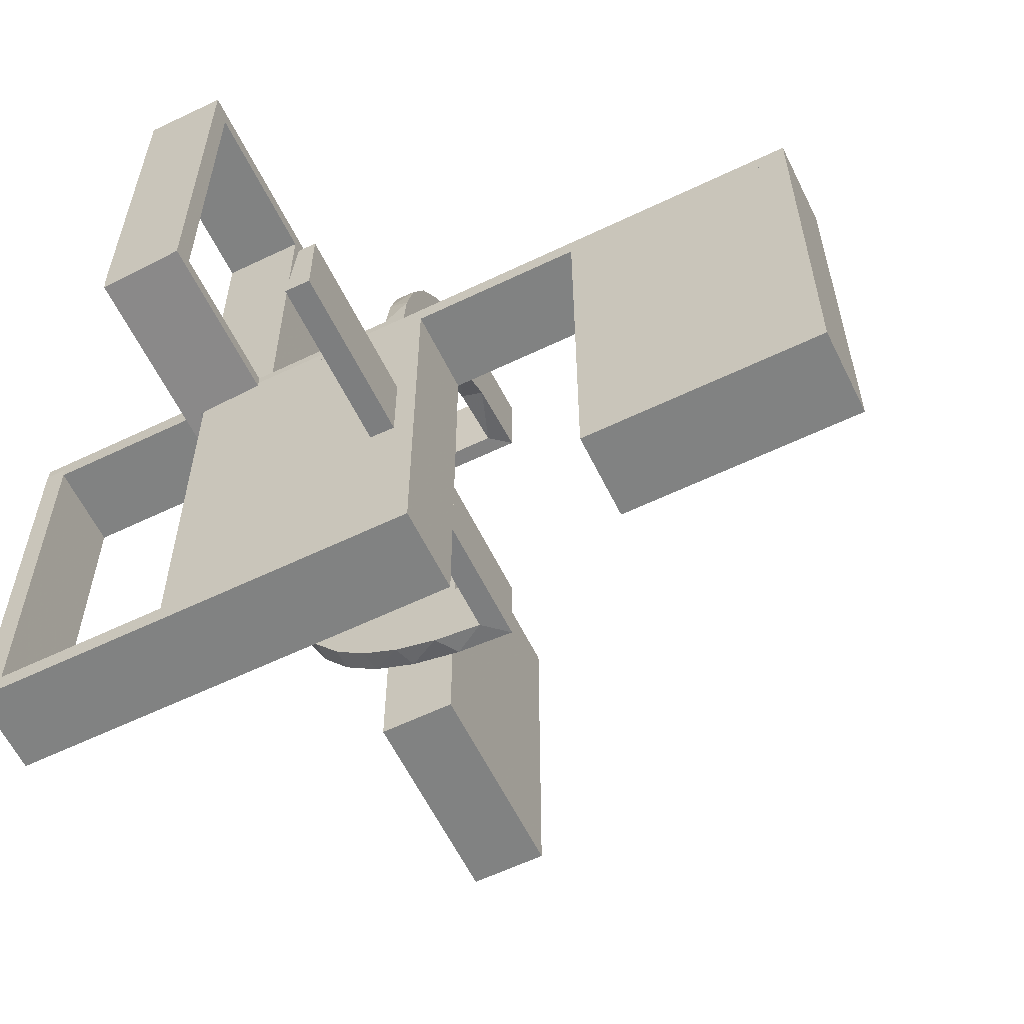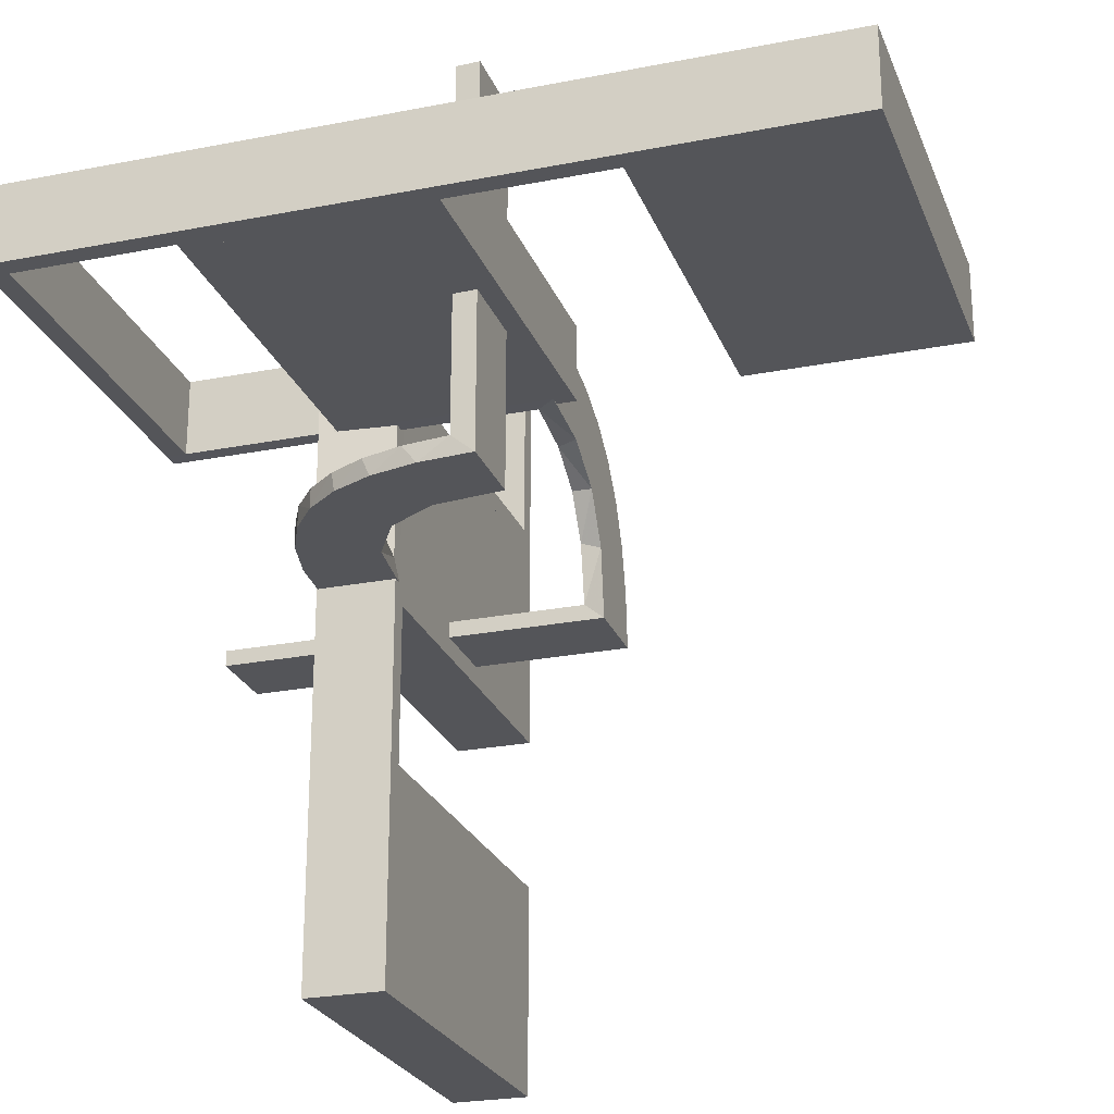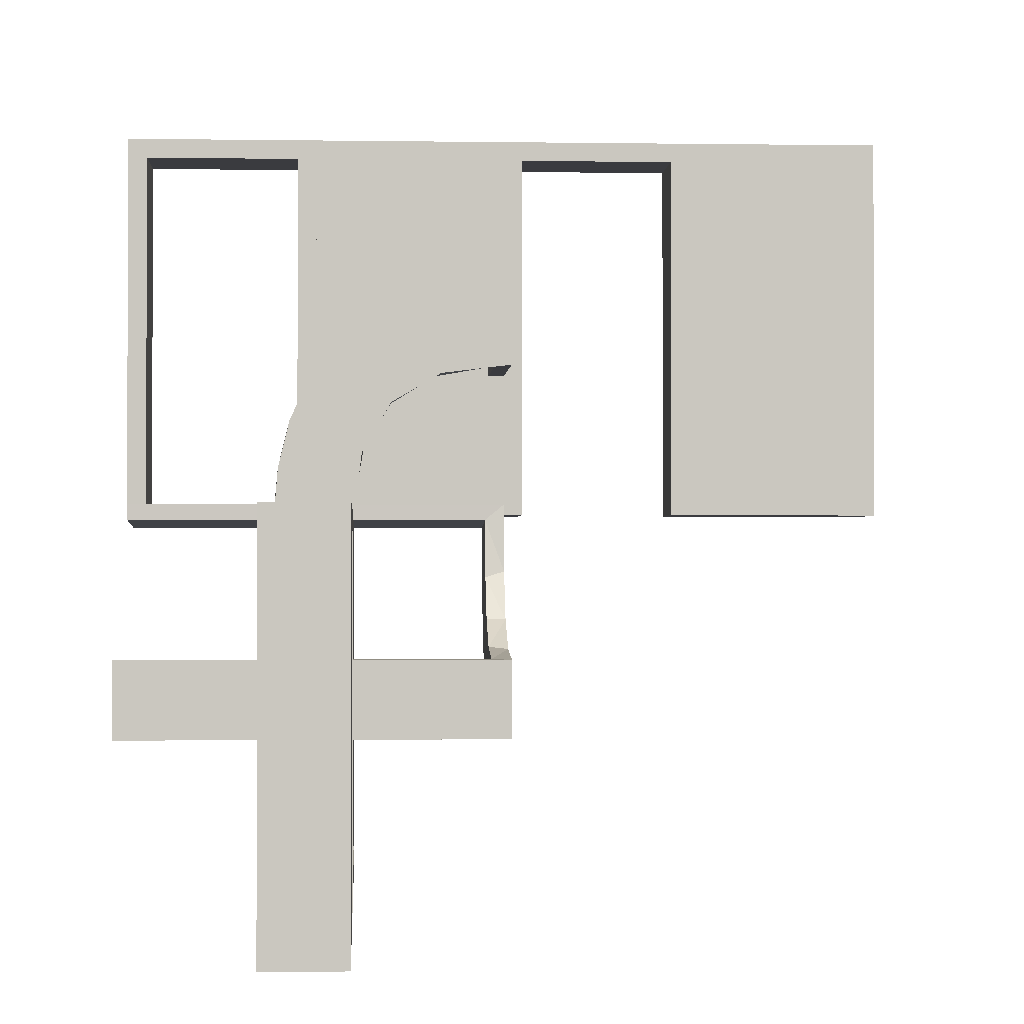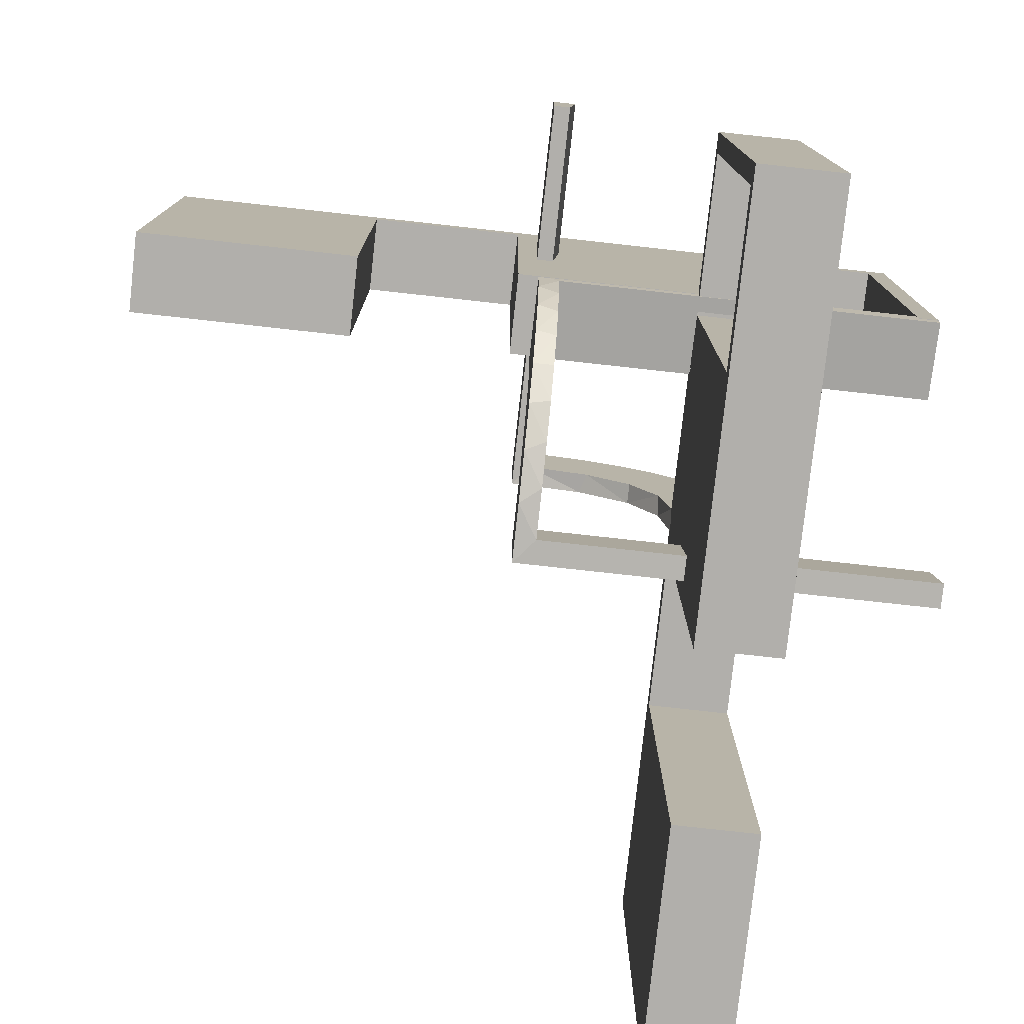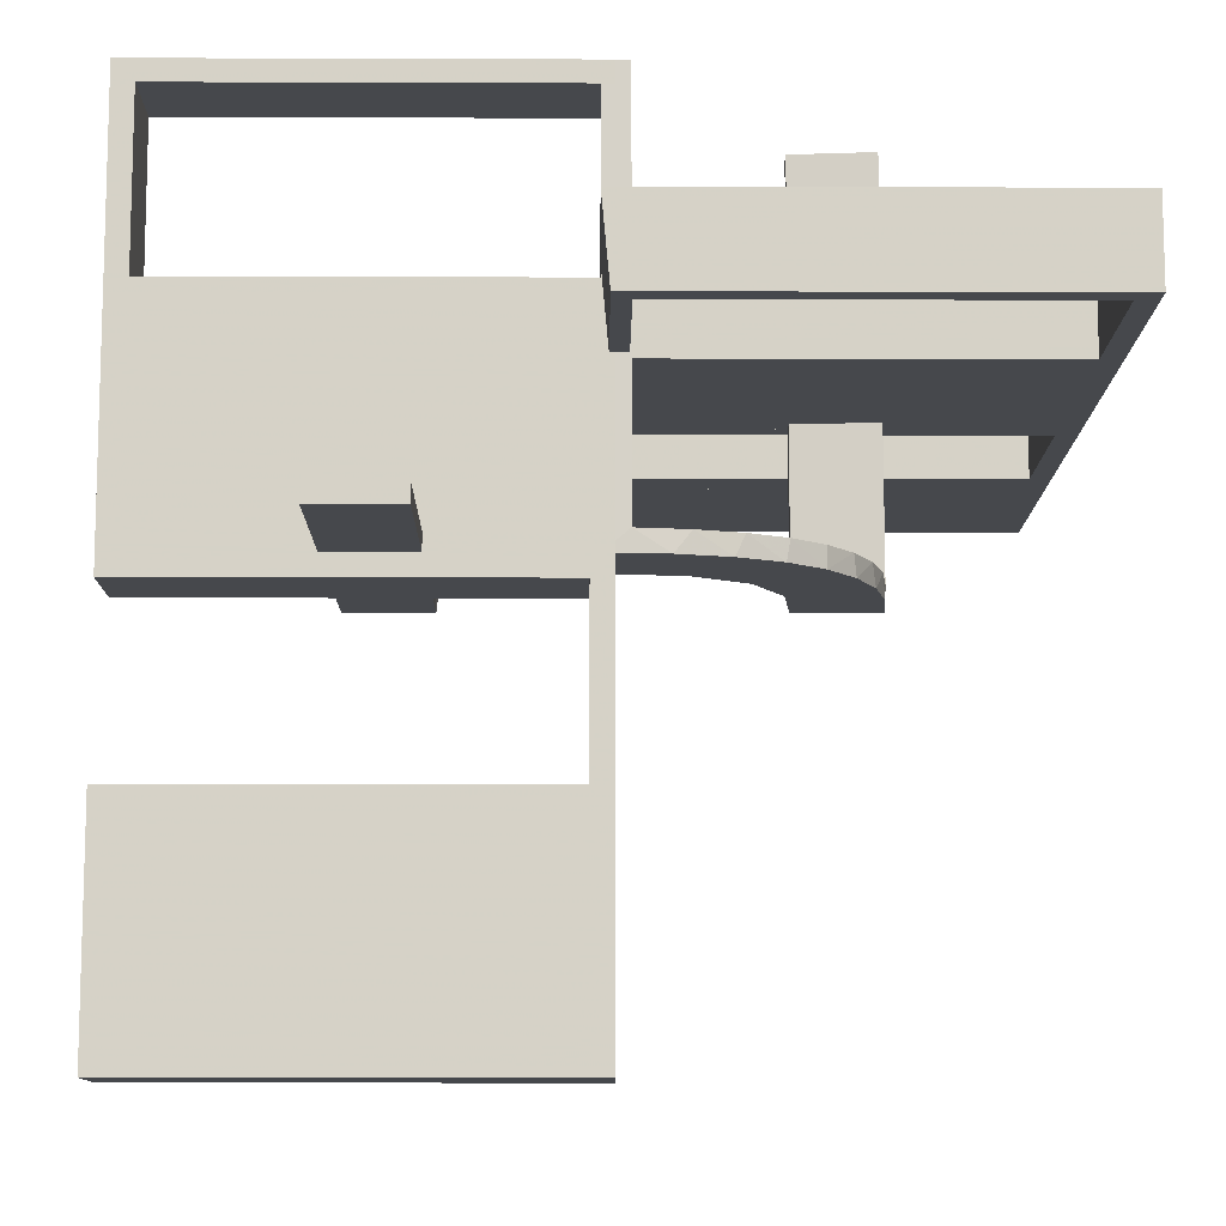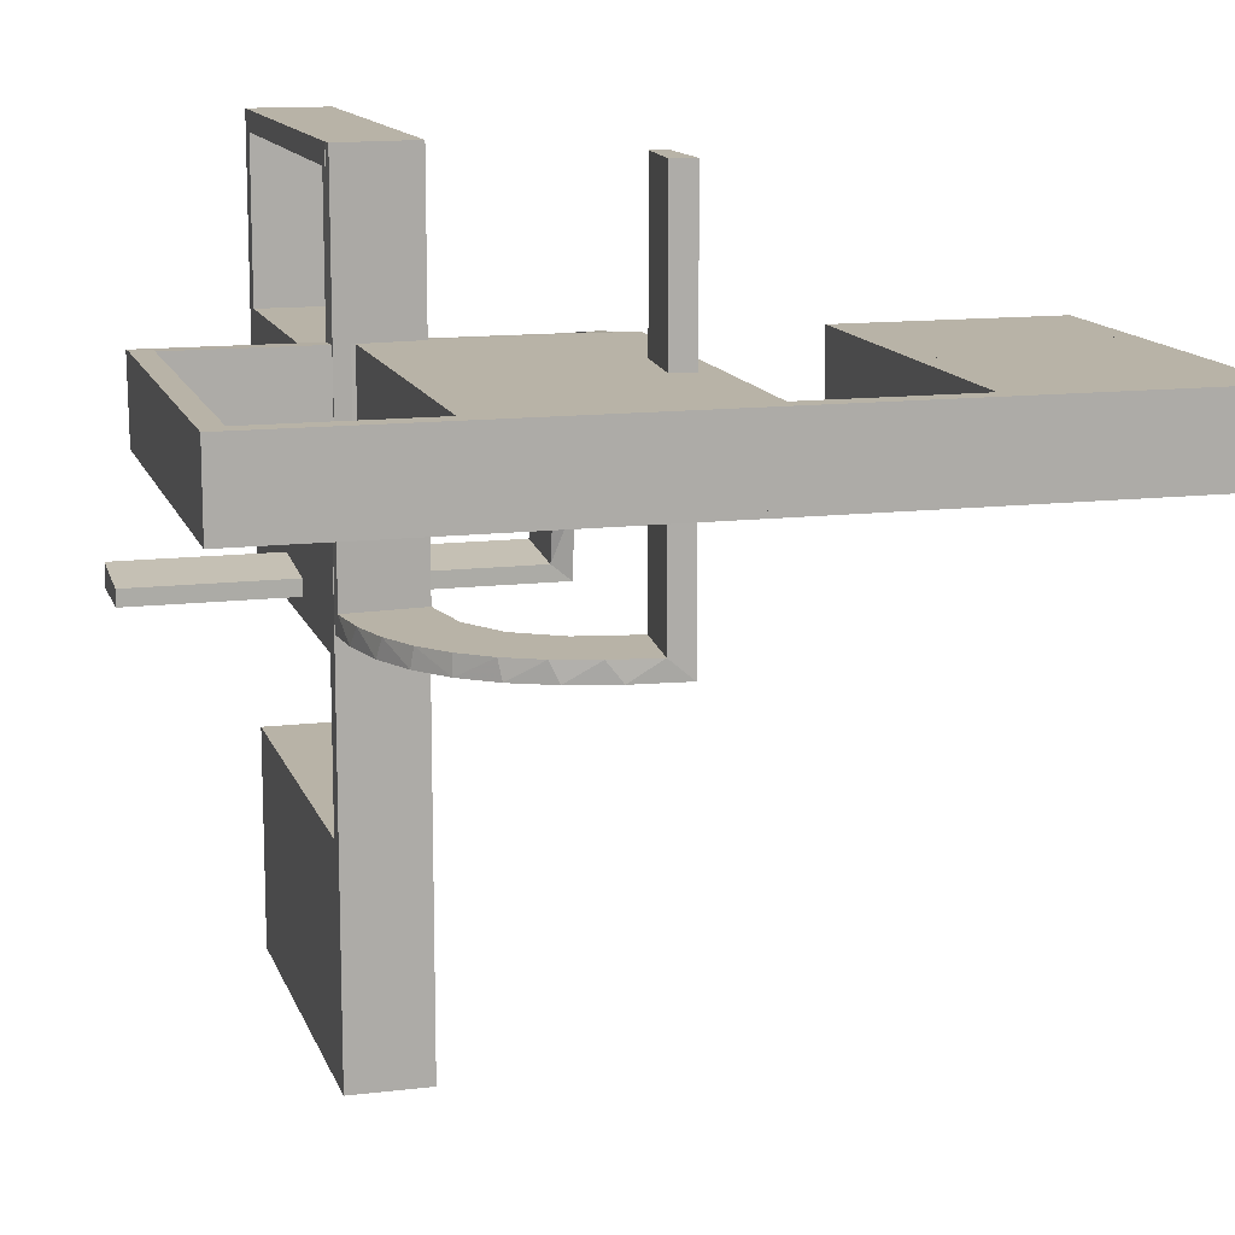
<metadata>
{"format":"obj","ext":"obj","renderer":"f3d","projection":"perspective","resolution":1024,"background":"white","views":[{"elev":-60.6,"azim":-63.9,"up":"+Z"},{"elev":-24.6,"azim":17.9,"up":"+Y"},{"elev":-1.2,"azim":-3.2,"up":"+Z"},{"elev":-78.2,"azim":173.7,"up":"+Z"},{"elev":-11.2,"azim":-90.5,"up":"+Y"},{"elev":12.9,"azim":-15.4,"up":"+Y"}]}
</metadata>
<code>
v 0 0 0.1861
v 0 0 -0.2861
v 0 0 0.2861
v 0 0 -0.1861
v 0 0.2796 -0.1157
v 0 0.1296 -0.2657
v 0 0.25 0.2861
v 0 0.06937 -0.2805
v 0 0.1521 -0.1383
v 0 0.1891 -0.07522
v 0 0.5 0.1861
v 0 0.5 0.2861
v 0 0.2558 -0.1669
v 0 0.3 0
v 0 0.3 0.5
v 0 0.3 0.01389
v 0 0.1808 -0.2419
v 0 0.2944 -0.05548
v 0 0.2 0
v 0 0.2 0.5
v 0 0.2 0.01389
v 0 0.2229 -0.209
v 0 0.08911 -0.1752
v 0.475 0.3 0
v 0.475 0.3 0.475
v 0.475 0.2 0
v 0.475 0.2 0.475
v -0.02957 0.5 0.2849
v -0.02957 0.025 0.2849
v -0.02957 0.2625 0.2849
v -0.1296 0 0.2657
v -0.1999 0.5 0.006515
v -0.1999 0.3417 0.006515
v -0.1999 0.1833 0.006515
v -0.1999 0.025 0.006515
v -0.1521 0 0.1383
v -0.1521 0.025 0.1383
v -0.1855 0.025 0.2389
v -0.225 0.3 0
v -0.225 0.3 0.475
v -0.225 0.2 0
v -0.225 0.2 0.475
v -0.09678 0.025 0.1726
v 0.25 0.3 0
v 0.25 0.3 0.5
v 0.25 0.2 0
v 0.25 0.2 0.5
v -0.3417 0.1999 -0.006515
v -0.3417 0.02041 -0.186
v -0.1865 0.025 0.08288
v -0.275 0.3 0
v -0.275 0.3 0.475
v -0.275 0.2 0
v -0.275 0.2 0.475
v -0.2558 0 0.1669
v -0.2755 0.025 0.127
v -0.2229 0 0.209
v -0.2229 0.025 0.209
v -0.1808 0 0.2419
v 0.025 0.3 0
v 0.025 0.3 0.475
v 0.025 0.2 0
v 0.025 0.2 0.475
v -0.2908 0.025 0.075
v -0.5 0 -0.2861
v -0.5 0 -0.1861
v -0.5 0.2988 -0.01568
v -0.5 0.02957 -0.2849
v -0.5 0.1999 -0.006515
v -0.5 0.3 0
v -0.5 0.3 0.5
v -0.5 0.3 0.01389
v -0.5 0.2 0
v -0.5 0.2 0.5
v -0.5 0.2 0.01389
v -0.5 0.02041 -0.186
v 0.5 0.3 0
v 0.5 0.3 0.5
v 0.5 0.2 0
v 0.5 0.2 0.5
v -0.1409 0.025 0.2616
v -0.025 0.1865 -0.08288
v -0.025 0.2988 -0.01568
v -0.025 0.2528 -0.1716
v -0.025 0.08889 -0.2769
v -0.025 0.02957 -0.2849
v -0.025 0.1521 -0.1383
v -0.025 0.1999 -0.006515
v -0.025 0.1409 -0.2616
v -0.025 0.2755 -0.127
v -0.025 0.3 0
v -0.025 0.3 0.475
v -0.025 0.1855 -0.2389
v -0.025 0.2908 -0.075
v -0.025 0.09678 -0.1726
v -0.025 0.2 0
v -0.025 0.2 0.475
v -0.025 0.02041 -0.186
v -0.025 0.2229 -0.209
v -0.08889 0.025 0.2769
v -0.2528 0.025 0.1716
v -0.08911 0 0.1752
v -0.2625 0.2988 -0.01568
v -0.2625 0.02957 -0.2849
v -0.2988 0.5 0.01568
v -0.2988 0.025 0.01568
v -0.2988 0.2625 0.01568
v -0.2 0 0
v -0.2 0 -0.01389
v -0.2 0 -0.5
v -0.2 -0.275 -0.025
v -0.2 -0.275 -0.5
v -0.2 -0.475 -0.025
v -0.2 -0.475 -0.5
v -0.2 -0.225 -0.025
v -0.2 -0.225 -0.5
v -0.2 0.25 0
v -0.2 0.25 -0.01389
v -0.2 0.25 -0.5
v -0.2 0.025 0
v -0.2 0.025 -0.475
v -0.2 -0.5 0
v -0.2 -0.5 -0.5
v -0.2 0.5 0
v -0.2 0.5 -0.01389
v -0.2 0.5 -0.5
v -0.2 -0.025 -0.025
v -0.2 -0.025 -0.5
v -0.2 -0.25 0
v -0.2 -0.25 -0.5
v -0.2 0.225 0
v -0.2 0.225 -0.475
v -0.2 0.475 0
v -0.2 0.475 -0.475
v -0.2 0.275 0
v -0.2 0.275 -0.475
v 0.275 0.3 0
v 0.275 0.3 0.475
v 0.275 0.2 0
v 0.275 0.2 0.475
v -0.1891 0 0.07522
v -0.06937 0 0.2805
v -0.25 0 -0.2861
v -0.25 0.3 0
v -0.25 0.3 0.5
v -0.25 0.2 0
v -0.25 0.2 0.5
v -0.25 0.2 0.01389
v -0.1833 0.1999 -0.006515
v -0.1833 0.02041 -0.186
v 0.225 0.3 0
v 0.225 0.3 0.475
v 0.225 0.2 0
v 0.225 0.2 0.475
v -0.3 0 0
v -0.3 0 -0.01389
v -0.3 0 -0.5
v -0.3 -0.275 -0.025
v -0.3 -0.275 -0.5
v -0.3 -0.475 -0.025
v -0.3 -0.475 -0.5
v -0.3 -0.225 -0.025
v -0.3 -0.225 -0.5
v -0.3 0.25 0
v -0.3 0.25 -0.5
v -0.3 0.025 0
v -0.3 0.025 -0.475
v -0.3 -0.5 0
v -0.3 -0.5 -0.5
v -0.3 0.5 0
v -0.3 0.5 -0.01389
v -0.3 0.5 -0.5
v -0.3 -0.025 -0.025
v -0.3 -0.025 -0.5
v -0.3 -0.25 0
v -0.3 -0.25 -0.5
v -0.3 0.225 0
v -0.3 0.225 -0.475
v -0.3 0.475 0
v -0.3 0.475 -0.475
v -0.3 0.275 0
v -0.3 0.275 -0.475
v -0.2796 0 0.1157
v -0.02041 0.5 0.186
v -0.02041 0.3417 0.186
v -0.02041 0.1833 0.186
v -0.02041 0.025 0.186
v -0.2944 0 0.05548
v -0.475 0.3 0
v -0.475 0.3 0.475
v -0.475 0.2 0
v -0.475 0.2 0.475
f 159 161 160
f 113 111 158
f 114 113 160
f 111 112 159
f 112 111 113
f 114 161 159
f 159 160 158
f 113 158 160
f 114 160 161
f 111 159 158
f 112 113 114
f 114 159 112
f 159 158 160
f 159 160 161
f 176 175 162
f 155 162 175
f 155 157 173
f 162 155 173
f 129 175 176
f 108 155 175
f 110 157 155
f 127 173 174
f 115 162 173
f 116 163 162
f 130 116 115
f 108 129 115
f 108 127 110
f 115 127 108
f 176 163 116
f 174 157 110
f 176 162 163
f 157 174 173
f 129 176 130
f 108 175 129
f 110 155 108
f 127 174 128
f 115 173 127
f 116 162 115
f 130 115 129
f 127 128 110
f 176 116 130
f 174 110 128
f 169 168 160
f 175 160 168
f 175 176 158
f 160 175 158
f 122 168 169
f 129 175 168
f 130 176 175
f 111 158 159
f 113 160 158
f 114 161 160
f 123 114 113
f 129 122 113
f 129 111 130
f 113 111 129
f 169 161 114
f 159 176 130
f 169 160 161
f 176 159 158
f 122 169 123
f 129 168 122
f 130 175 129
f 111 159 112
f 113 158 111
f 114 160 113
f 123 113 122
f 111 112 130
f 169 114 123
f 159 130 112
f 150 98 4
f 4 98 23
f 87 9 95
f 49 150 66
f 4 66 150
f 66 76 49
f 9 87 82
f 10 82 88
f 149 21 88
f 75 48 69
f 48 75 148
f 21 149 148
f 149 48 148
f 2 8 86
f 143 2 86
f 89 85 6
f 6 17 89
f 65 143 104
f 17 22 93
f 84 99 22
f 13 5 90
f 5 18 94
f 18 16 83
f 103 83 16
f 103 72 67
f 103 16 72
f 8 4 23
f 17 23 9
f 4 8 2
f 23 17 6
f 6 8 23
f 17 9 22
f 13 22 9
f 9 10 13
f 10 21 18
f 18 5 10
f 148 16 21
f 72 148 75
f 16 148 72
f 143 65 66
f 2 143 4
f 66 4 143
f 69 48 67
f 83 149 88
f 149 83 103
f 48 149 103
f 94 83 88
f 88 82 94
f 84 87 99
f 84 90 82
f 87 84 82
f 87 95 93
f 85 95 98
f 98 86 85
f 85 89 95
f 99 87 93
f 98 150 86
f 68 49 76
f 49 68 104
f 150 49 104
f 76 66 65
f 65 68 76
f 72 75 69
f 69 67 72
f 98 95 23
f 9 23 95
f 9 82 10
f 10 88 21
f 8 85 86
f 143 86 104
f 85 8 6
f 17 93 89
f 65 104 68
f 22 99 93
f 84 22 13
f 13 90 84
f 5 94 90
f 18 83 94
f 10 5 13
f 21 16 18
f 48 103 67
f 82 90 94
f 95 89 93
f 150 104 86
f 155 157 167
f 165 167 157
f 165 164 178
f 167 165 178
f 110 157 155
f 119 165 157
f 117 164 165
f 132 178 177
f 121 167 178
f 120 166 167
f 108 120 121
f 119 110 121
f 119 132 117
f 121 132 119
f 155 166 120
f 177 164 117
f 155 167 166
f 164 177 178
f 110 155 108
f 119 157 110
f 117 165 119
f 132 177 131
f 121 178 132
f 120 167 121
f 108 121 110
f 132 131 117
f 155 120 108
f 177 117 131
f 164 165 182
f 172 182 165
f 172 170 180
f 182 172 180
f 119 165 164
f 126 172 165
f 124 170 172
f 134 180 179
f 136 182 180
f 135 181 182
f 117 135 136
f 126 119 136
f 126 134 124
f 136 134 126
f 164 181 135
f 179 170 124
f 164 182 181
f 170 179 180
f 119 164 117
f 126 165 119
f 124 172 126
f 134 179 133
f 136 180 134
f 135 182 136
f 117 136 119
f 134 133 124
f 164 135 117
f 179 124 133
f 177 178 167
f 177 167 166
f 177 166 167
f 121 132 178
f 120 121 167
f 132 131 177
f 131 132 121
f 120 166 177
f 177 167 178
f 121 178 167
f 120 167 166
f 132 177 178
f 131 121 120
f 120 177 131
f 20 15 145
f 42 40 92
f 91 92 14
f 40 15 92
f 40 39 144
f 15 40 145
f 19 14 15
f 147 145 144
f 41 39 40
f 97 92 91
f 96 19 97
f 42 97 20
f 42 147 146
f 20 147 42
f 39 41 146
f 14 19 96
f 20 145 147
f 42 92 97
f 92 15 14
f 40 144 145
f 19 15 20
f 147 144 146
f 41 40 42
f 97 91 96
f 19 20 97
f 42 146 41
f 39 146 144
f 14 96 91
f 147 145 71
f 192 190 52
f 51 52 144
f 190 145 52
f 190 189 70
f 145 190 71
f 146 144 145
f 74 71 70
f 191 189 190
f 54 52 51
f 53 146 54
f 192 54 147
f 192 74 73
f 147 74 192
f 189 191 73
f 144 146 53
f 147 71 74
f 192 52 54
f 52 145 144
f 190 70 71
f 146 145 147
f 74 70 73
f 191 190 192
f 54 51 53
f 146 147 54
f 192 73 191
f 189 73 70
f 144 53 51
f 40 39 91
f 40 91 92
f 42 97 92
f 40 92 91
f 97 96 91
f 41 42 40
f 42 41 96
f 96 41 39
f 42 92 40
f 40 91 39
f 97 91 92
f 41 40 39
f 42 96 97
f 96 39 91
f 186 1 187
f 1 102 187
f 37 43 36
f 185 11 186
f 1 186 11
f 11 185 184
f 36 141 50
f 141 109 35
f 34 35 109
f 125 32 33
f 33 118 125
f 34 118 33
f 3 29 142
f 7 30 29
f 81 31 100
f 31 81 59
f 12 28 30
f 59 38 57
f 101 55 57
f 55 101 56
f 183 56 64
f 188 64 106
f 107 156 106
f 107 105 171
f 107 171 156
f 1 142 102
f 102 31 59
f 1 3 142
f 59 57 36
f 55 36 57
f 141 36 55
f 141 188 109
f 141 55 183
f 188 141 183
f 118 109 156
f 171 125 118
f 156 171 118
f 7 11 12
f 3 1 7
f 11 7 1
f 32 105 33
f 34 107 106
f 33 107 34
f 64 35 106
f 35 64 50
f 101 58 37
f 101 50 56
f 37 50 101
f 37 38 43
f 43 81 100
f 187 100 29
f 58 38 37
f 187 29 186
f 28 184 185
f 185 30 28
f 186 30 185
f 184 12 11
f 12 184 28
f 171 32 125
f 32 171 105
f 102 43 187
f 43 102 36
f 36 50 37
f 141 35 50
f 34 109 118
f 29 100 142
f 7 29 3
f 31 142 100
f 81 38 59
f 12 30 7
f 38 58 57
f 101 57 58
f 55 56 183
f 183 64 188
f 188 106 156
f 142 31 102
f 102 59 36
f 188 156 109
f 105 107 33
f 34 106 35
f 64 56 50
f 38 81 43
f 43 100 187
f 29 30 186
f 140 27 25
f 138 25 24
f 27 26 24
f 139 140 138
f 140 139 26
f 26 139 137
f 140 25 138
f 138 24 137
f 27 24 25
f 139 138 137
f 140 26 27
f 26 137 24
f 138 137 24
f 138 24 25
f 47 45 15
f 63 61 152
f 151 152 44
f 61 45 152
f 61 60 14
f 45 61 15
f 46 44 45
f 20 15 14
f 62 60 61
f 154 152 151
f 153 46 154
f 63 154 47
f 63 20 19
f 47 20 63
f 60 62 19
f 44 46 153
f 47 15 20
f 63 152 154
f 152 45 44
f 61 14 15
f 46 45 47
f 20 14 19
f 62 61 63
f 154 151 153
f 46 47 154
f 63 19 62
f 60 19 14
f 44 153 151
f 80 78 45
f 140 138 25
f 24 25 77
f 138 78 25
f 138 137 44
f 78 138 45
f 79 77 78
f 47 45 44
f 139 137 138
f 27 25 24
f 26 79 27
f 140 27 80
f 140 47 46
f 80 47 140
f 137 139 46
f 77 79 26
f 80 45 47
f 140 25 27
f 25 78 77
f 138 44 45
f 79 78 80
f 47 44 46
f 139 138 140
f 27 24 26
f 79 80 27
f 140 46 139
f 137 46 44
f 77 26 24

</code>
